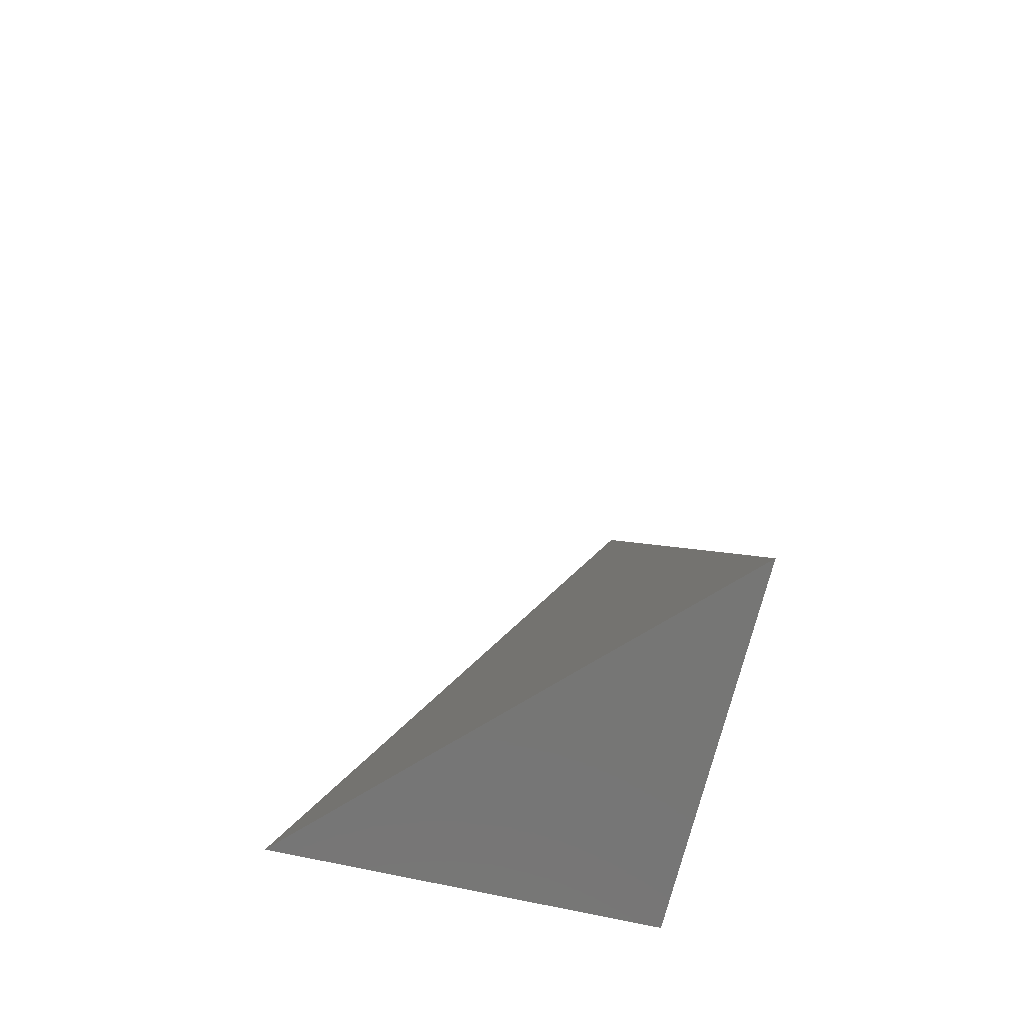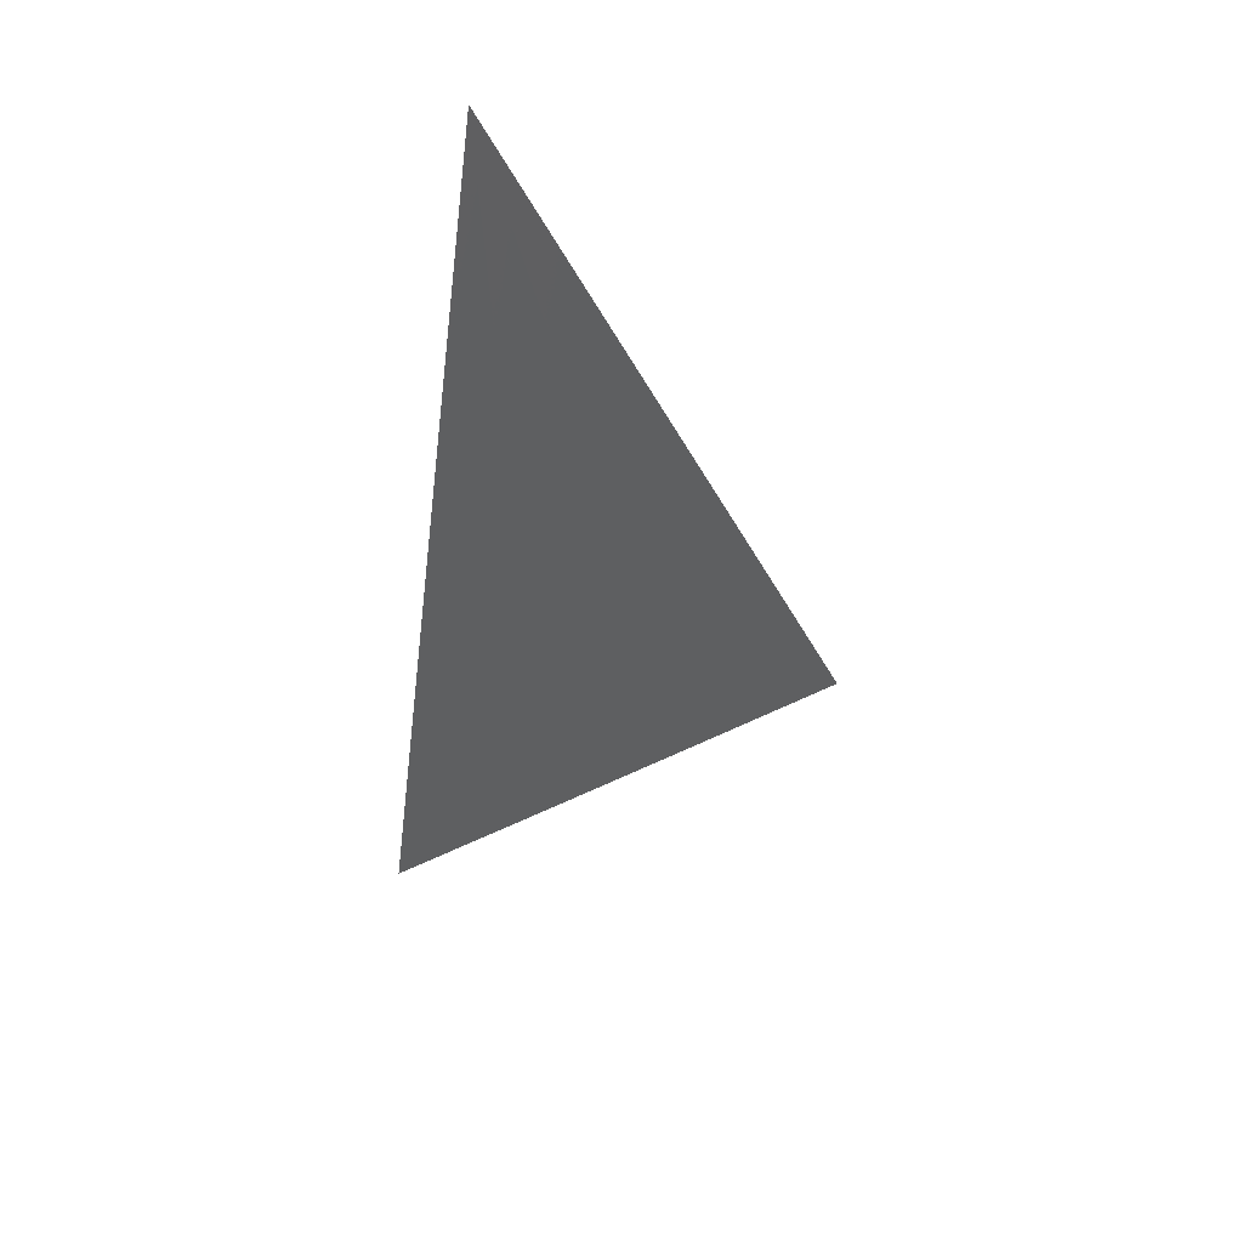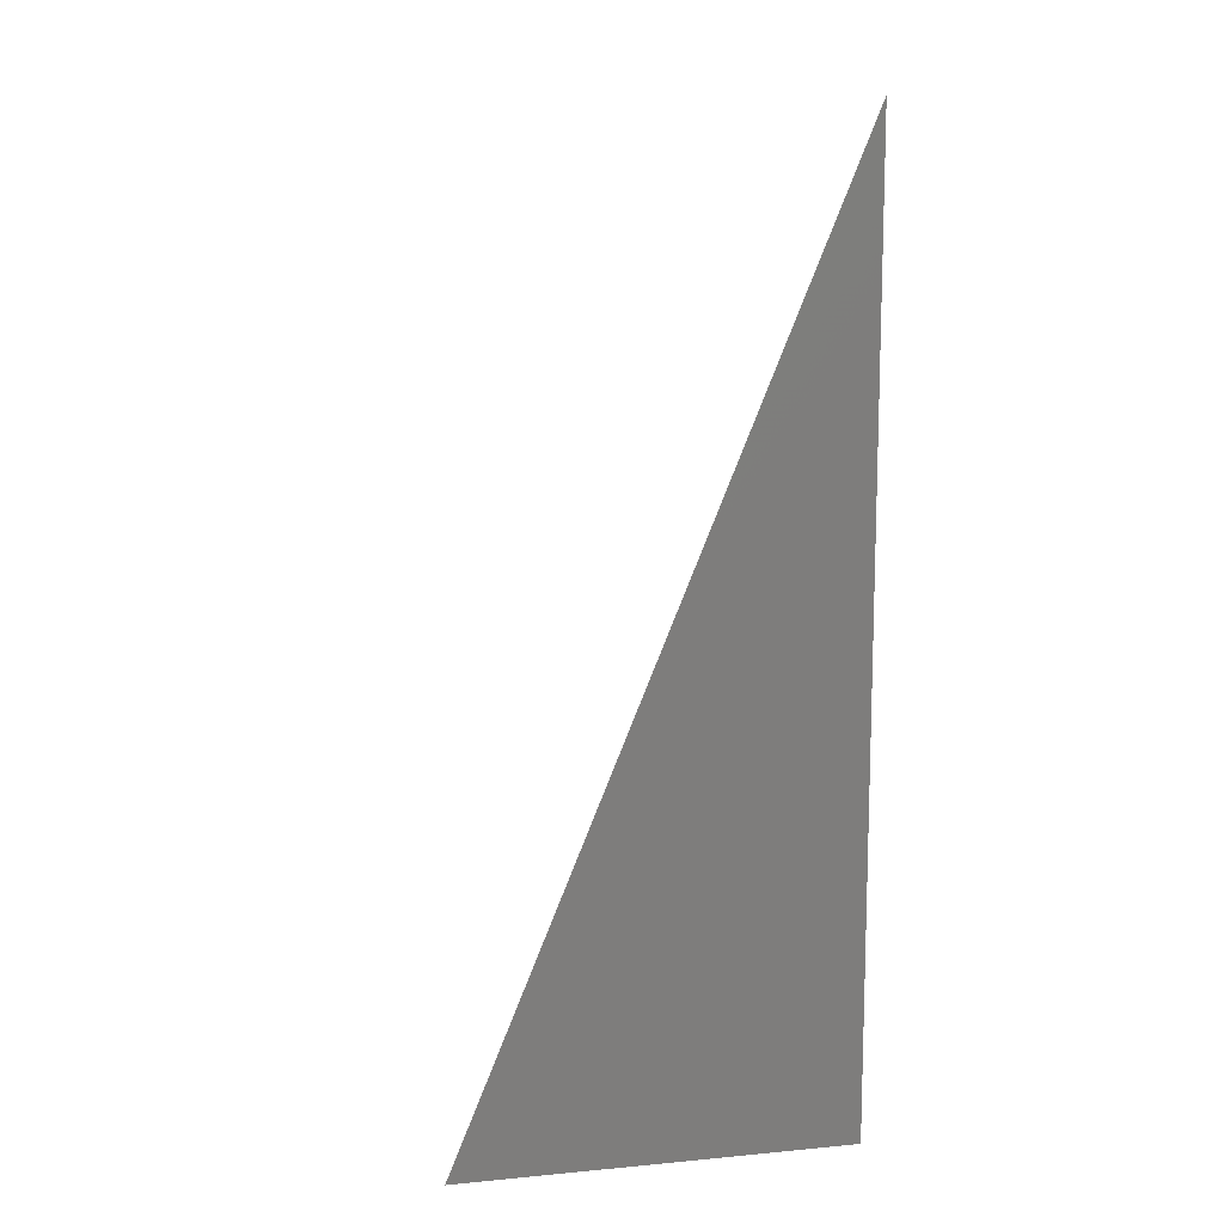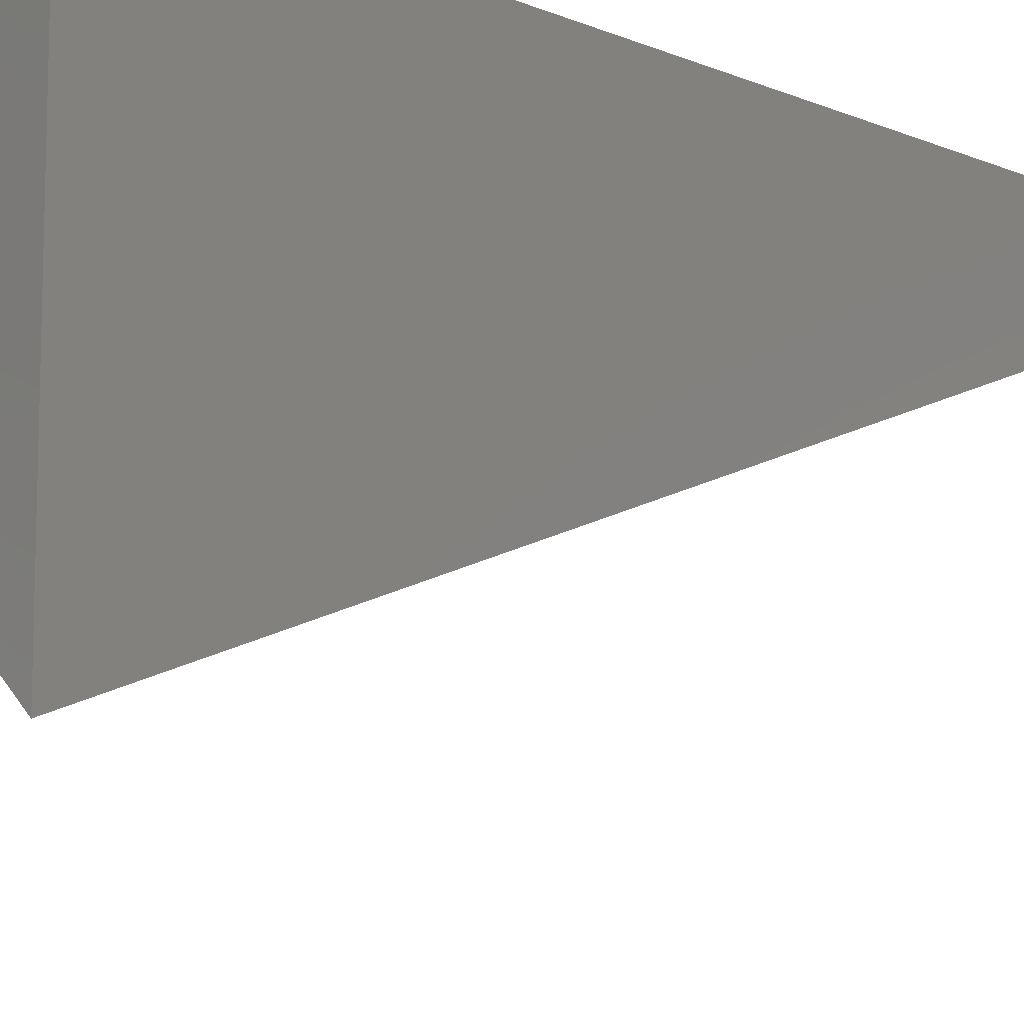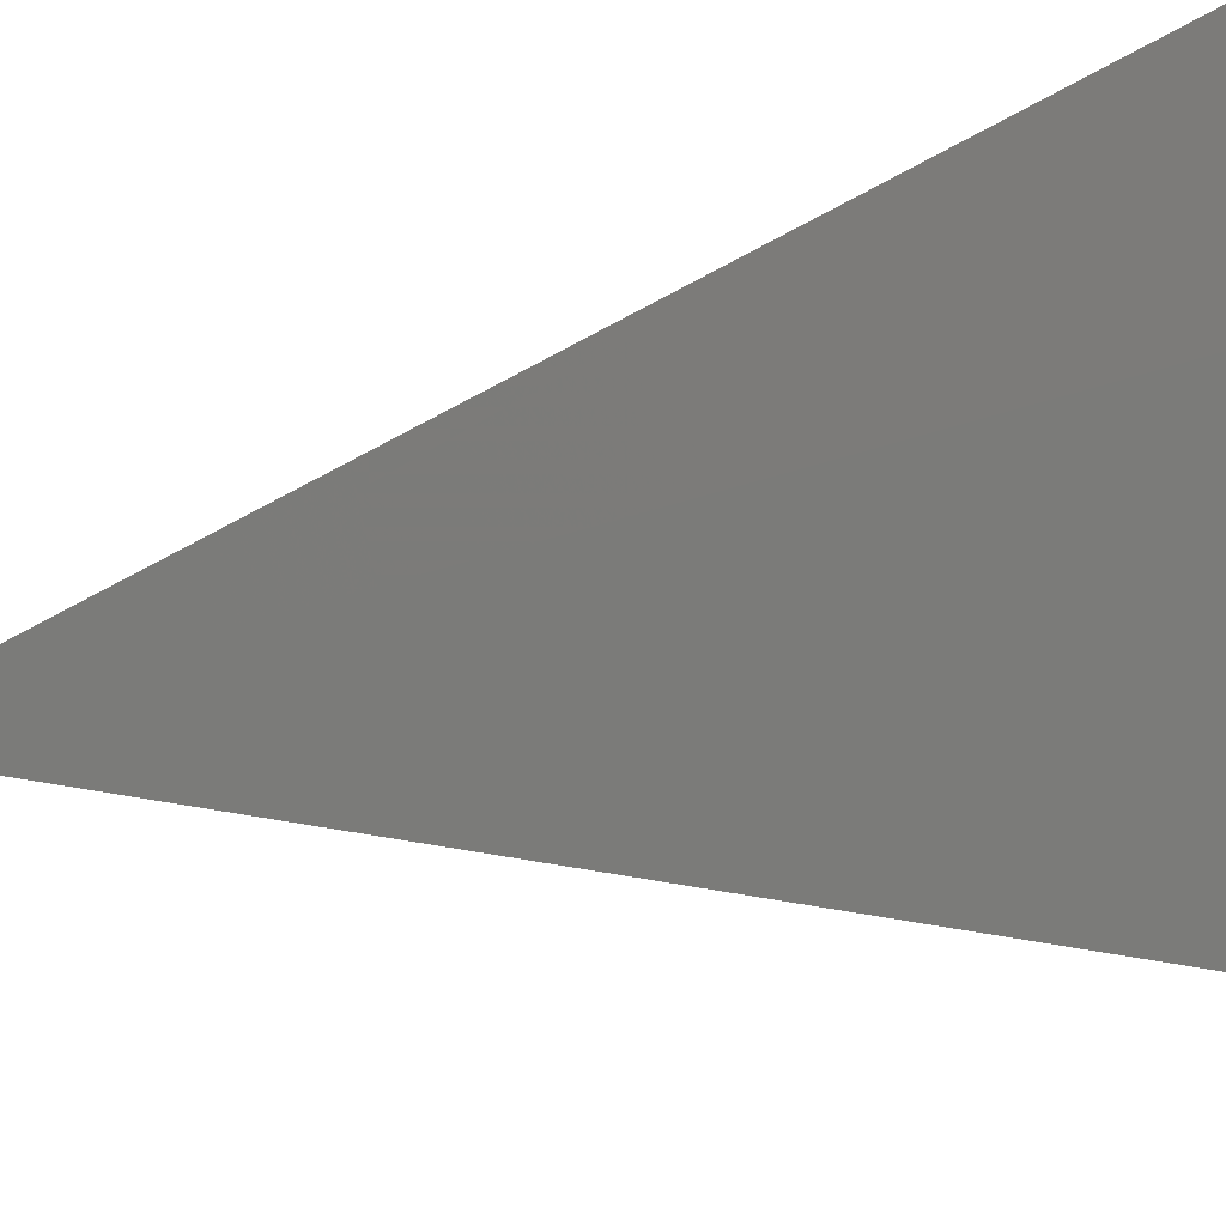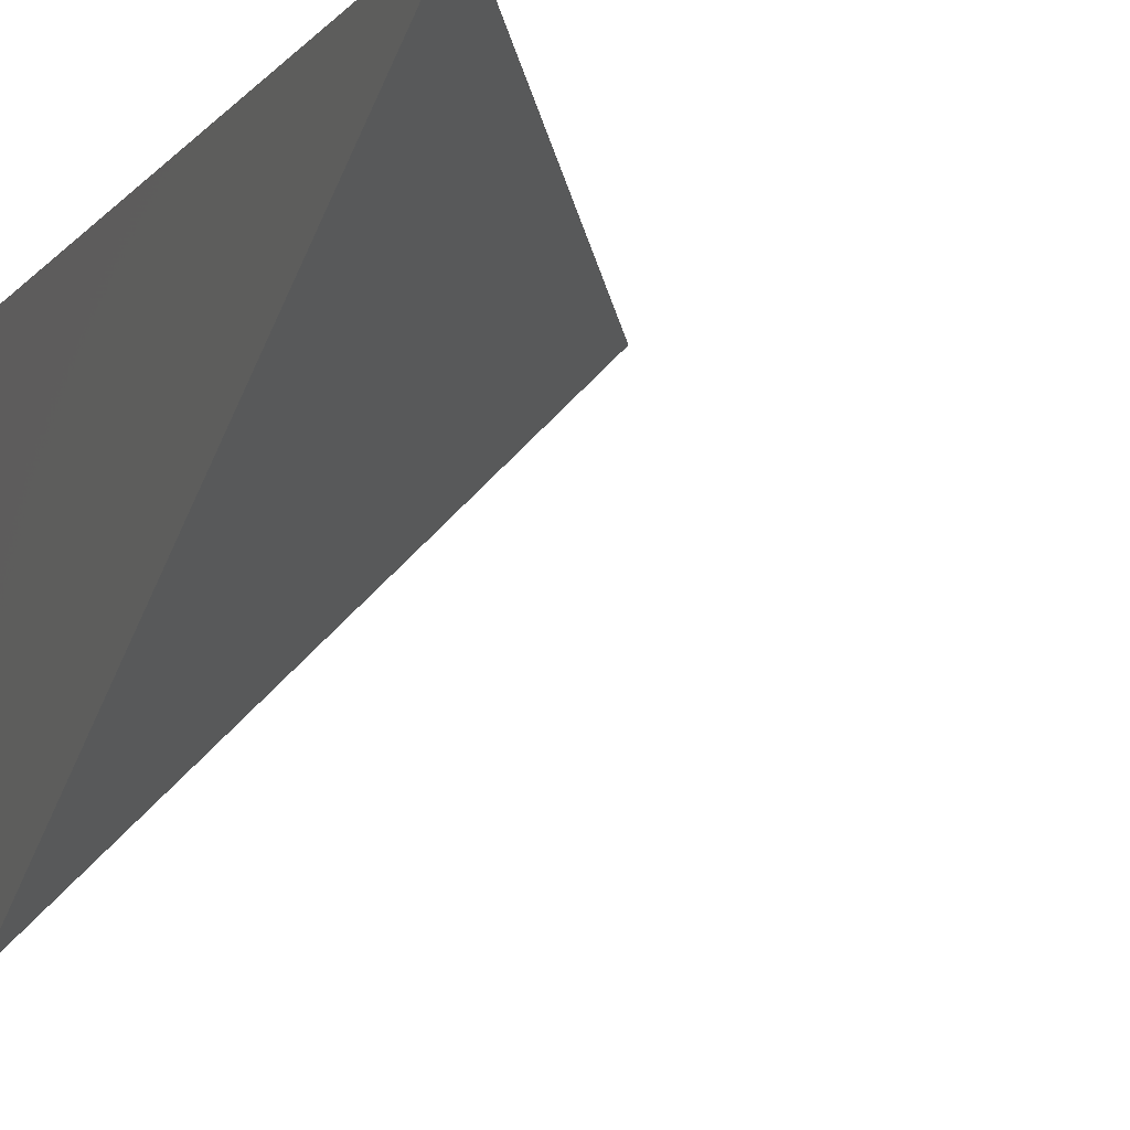
<metadata>
{"format":"stl","ext":"stl","renderer":"f3d","projection":"perspective","resolution":1024,"background":"white","views":[{"elev":-68.2,"azim":-103.1,"up":"+Y"},{"elev":68.3,"azim":-160.2,"up":"+Y"},{"elev":11.9,"azim":-12.5,"up":"+Y"},{"elev":-12.3,"azim":44.7,"up":"+Z"},{"elev":-43.7,"azim":-76.9,"up":"+Z"},{"elev":-6.2,"azim":162.0,"up":"+Z"}]}
</metadata>
<code>
# stl→obj: 6 verts, 8 faces
v 4.989 16 -1
v 5 16.03 -1
v 4.993 16 -1.003
v 4.996 16 -1.007
v 5 16 -1.01
v 5 16 -1
f 1 2 3
f 3 2 4
f 4 2 5
f 5 2 6
f 2 1 6
f 1 3 6
f 6 3 4
f 6 4 5

</code>
